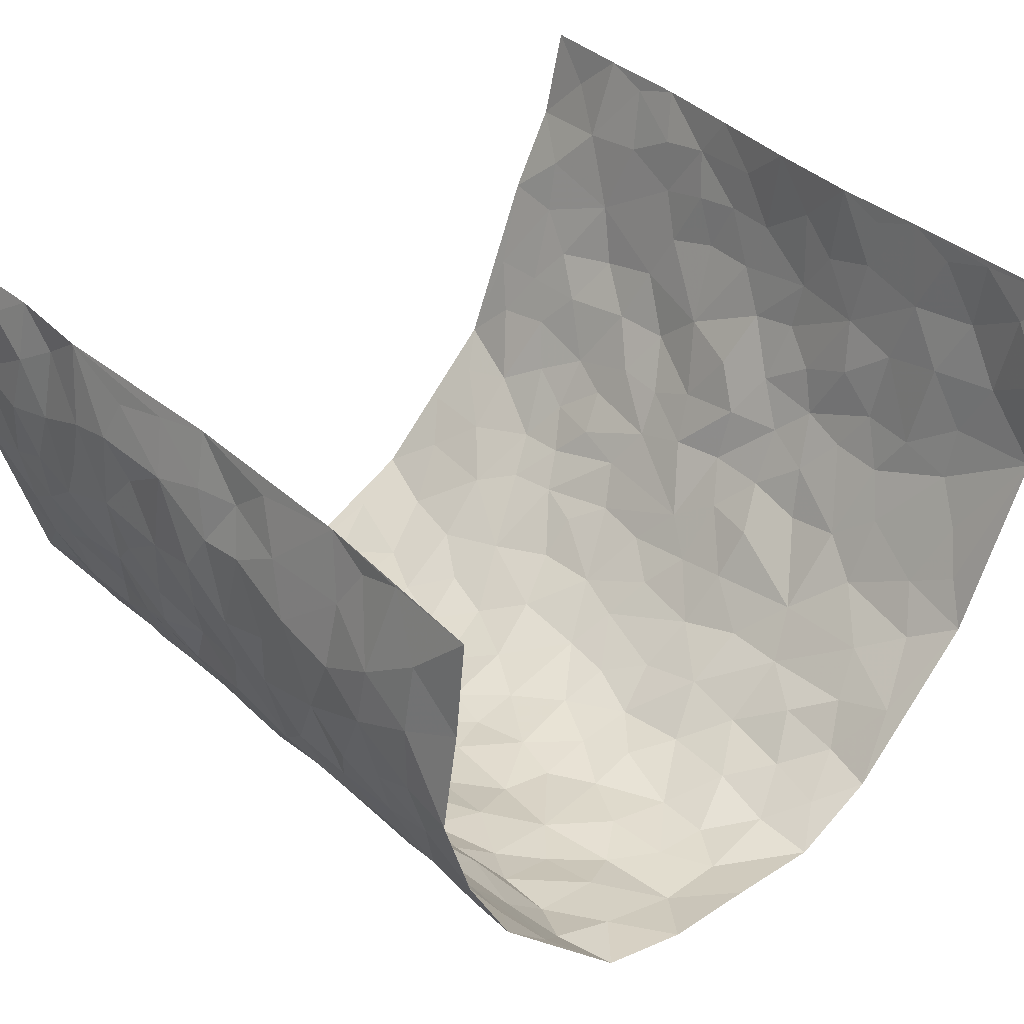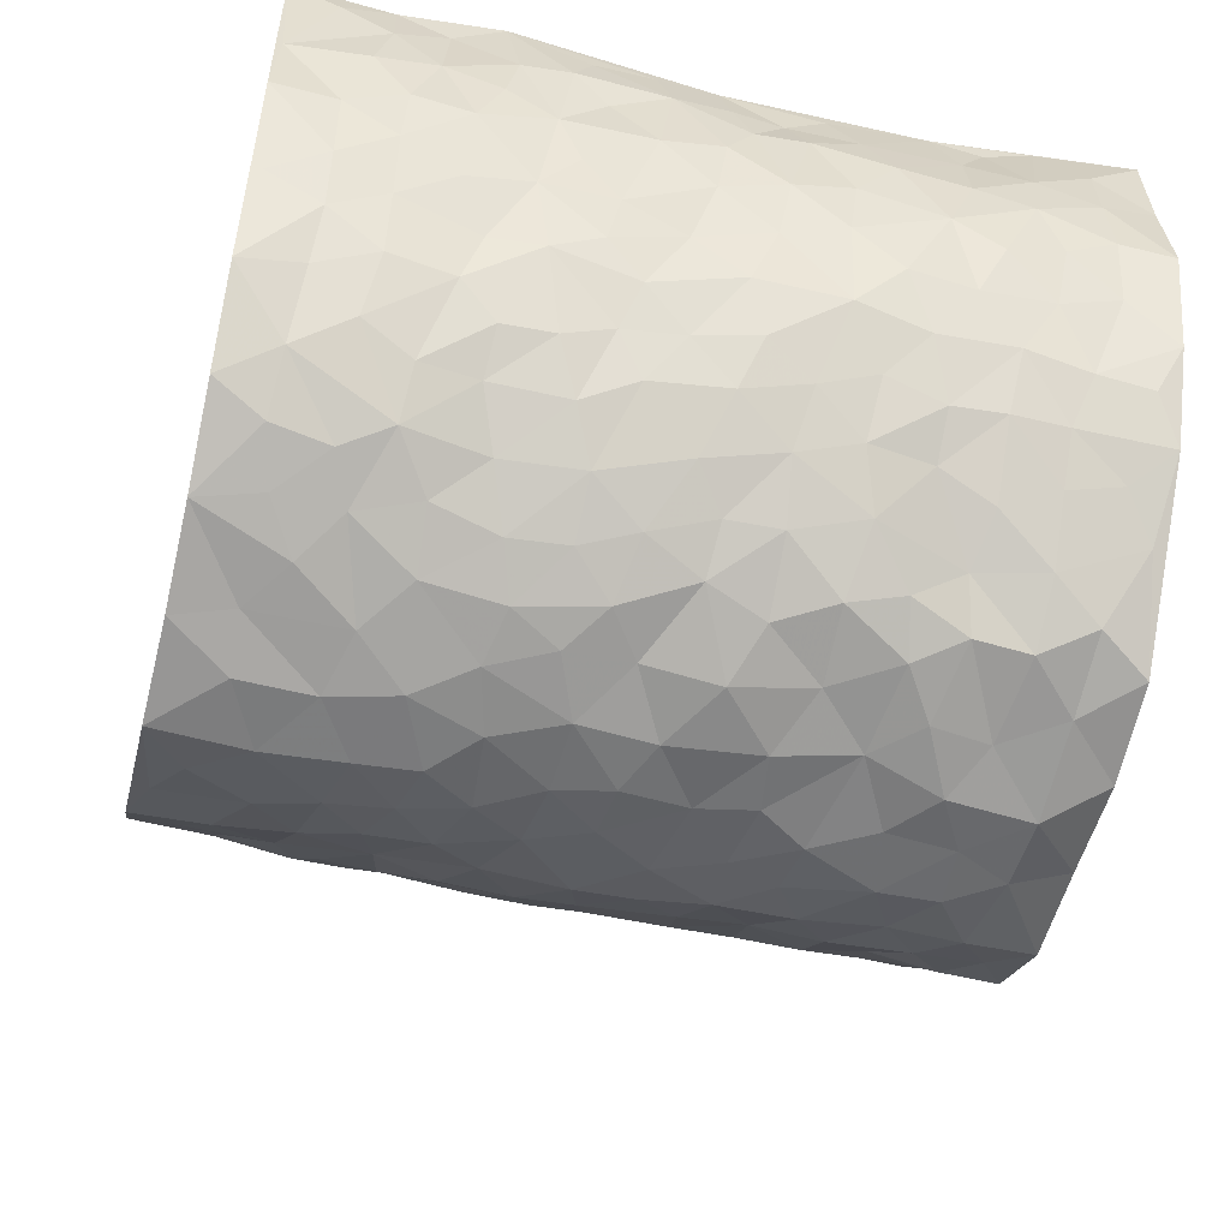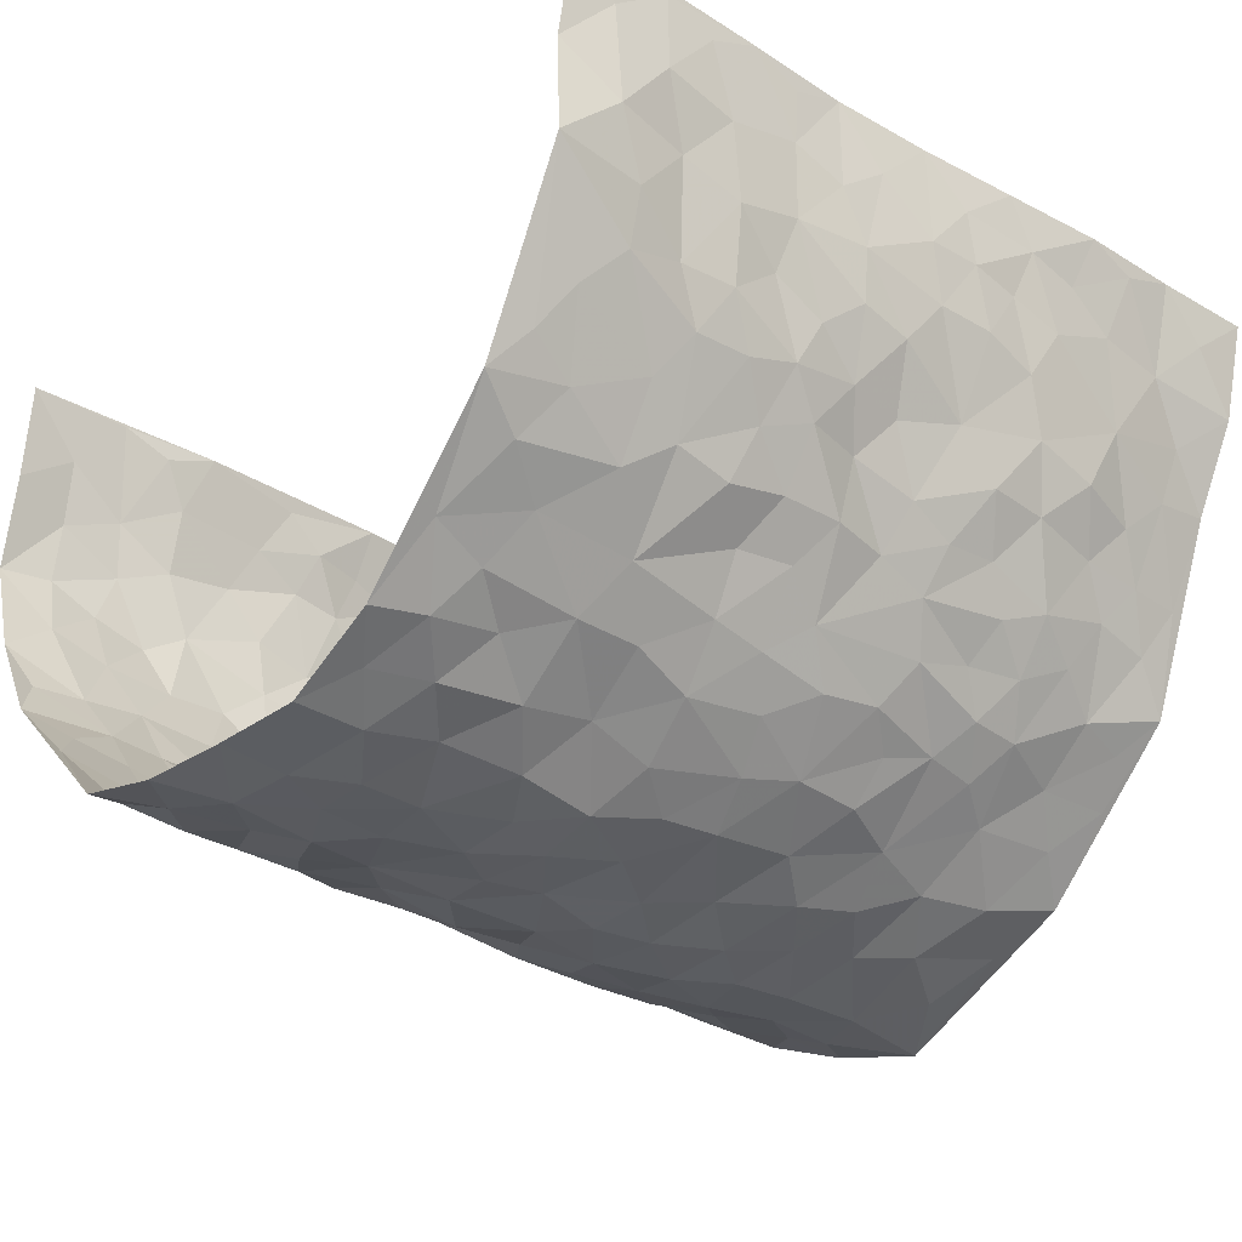
<metadata>
{"format":"obj","ext":"obj","renderer":"f3d","projection":"perspective","resolution":1024,"background":"white","views":[{"elev":36.9,"azim":138.6,"up":"+Z"},{"elev":-51.2,"azim":76.2,"up":"+Z"},{"elev":-32.0,"azim":-131.9,"up":"+Z"}]}
</metadata>
<code>
v -0.569 0.004159 0.4347
v -0.5214 0.9992 0.4402
v 0.4657 0.003877 0.4353
v 0.4733 0.9985 0.4293
v -0.5124 0.3946 0.2571
v -0.5292 0.5012 0.4411
v -0.5214 0.36 0.3182
v 0.007749 0.00193 -0.3047
v -0.5594 0.2537 0.4354
v -0.5382 0.3407 0.3814
v -0.4821 0.003178 0.2057
v -0.5619 0.1284 0.4358
v -0.4895 0.2939 0.1734
v -0.5389 0.004512 0.3147
v -0.5232 0.2907 0.3008
v -0.3914 0.000697 -0.02402
v -0.5563 0.191 0.415
v -0.253 0.166 -0.1659
v -0.5067 0.3238 0.2381
v -0.5271 0.1221 0.3244
v -0.5541 0.06645 0.3804
v -0.5038 0.06596 0.2622
v -0.4661 0.1279 0.1431
v -0.4824 0.07596 0.193
v -0.5294 0.2094 0.3343
v -0.536 0.2726 0.3696
v -0.5044 0.178 0.2318
v -0.4858 0.2101 0.1555
v -0.5225 0.4903 0.3245
v -0.5439 0.3777 0.4386
v -0.5 0.9983 0.1946
v -0.4177 0.2218 0.01318
v 0.2497 0.1594 -0.2107
v -0.5222 0.7501 0.4413
v -0.3168 0.3914 -0.1258
v -0.4961 0.7526 0.2453
v -0.4948 0.8316 0.2624
v -0.4292 0.4426 0.05699
v -0.4435 0.6045 0.07117
v -0.3974 0.9977 -0.03012
v -0.5191 0.6876 0.4193
v -0.4632 0.5619 0.1296
v -0.3313 0.7522 -0.1064
v -0.4019 0.2793 -0.009958
v -0.3742 0.224 -0.0515
v -0.3923 0.1612 -0.02017
v -0.3581 0.6357 -0.05373
v -0.3137 0.559 -0.1243
v 0.1658 0.4743 -0.2554
v -0.2874 0.2194 -0.1436
v -0.197 0.6101 -0.2296
v -0.3179 0.6286 -0.1161
v -0.2582 0.0561 -0.1589
v -0.4581 0.7096 0.09404
v -0.3336 0.1925 -0.1025
v -0.5132 0.6182 0.3341
v -0.03285 0.3479 -0.2931
v 0.06353 0.34 -0.2919
v 0.2824 0.4517 -0.1934
v -0.09098 0.5508 -0.276
v -0.1581 0.5548 -0.2538
v 0.09601 0.6309 -0.2782
v -0.4643 0.3474 0.09798
v -0.4957 0.5744 0.211
v -0.5197 0.8107 0.4129
v -0.4198 0.129 0.03905
v -0.3038 0.01073 -0.1112
v -0.5095 0.4679 0.2562
v -0.4441 0.1729 0.09105
v -0.4382 0.01847 0.09189
v -0.2157 2.921e-05 -0.1976
v -0.4417 0.08863 0.09135
v -0.4129 0.05269 0.02865
v -0.3498 0.036 -0.06654
v -0.3654 0.1025 -0.05506
v -0.5122 0.6861 0.3539
v -0.5211 0.8746 0.4327
v -0.4934 0.5097 0.199
v 0.0009315 0.9962 -0.2636
v -0.4999 0.675 0.2655
v -0.4244 0.3151 0.038
v -0.3948 0.4604 -0.003152
v 0.0105 0.5716 -0.2821
v -0.04456 0.4825 -0.284
v 0.008853 0.4199 -0.2923
v -0.1121 0.127 -0.2606
v -0.4291 0.6688 0.04356
v -0.5213 0.5633 0.3771
v -0.4804 0.6909 0.1971
v -0.3624 0.2957 -0.05706
v -0.4585 0.2683 0.09915
v -0.4017 0.6867 -0.01961
v -0.1645 0.4834 -0.2499
v -0.2398 0.4344 -0.1988
v -0.465 0.6482 0.1131
v -0.00414 0.1172 -0.299
v -0.343 0.5095 -0.08536
v -0.2954 0.2864 -0.1387
v -0.2222 0.5023 -0.2128
v -0.1669 0.3802 -0.2399
v -0.5202 0.6254 0.4424
v -0.4788 0.6227 0.1701
v -0.5081 0.5802 0.275
v -0.3017 0.1087 -0.1166
v -0.4054 0.5319 0.001406
v -0.4716 0.4069 0.1493
v -0.1207 0.3227 -0.2637
v -0.1361 0.248 -0.2515
v -0.4041 0.6103 -0.001549
v 0.1105 0.729 -0.2655
v 0.002515 0.2145 -0.2982
v -0.06489 0.2724 -0.2803
v 0.01066 0.2884 -0.3001
v -0.3538 0.3625 -0.07529
v -0.1758 0.1825 -0.225
v -0.4523 0.4878 0.1265
v -0.4224 0.3813 0.0326
v -0.3883 0.3909 -0.02268
v -0.2737 0.523 -0.1685
v -0.2353 0.3482 -0.1996
v -0.3094 0.4658 -0.1356
v -0.2015 0.2697 -0.2104
v -0.08348 0.4103 -0.2733
v -0.4286 0.5315 0.0715
v -0.08247 0.1972 -0.2724
v -0.1918 0.09183 -0.2191
v -0.3361 0.2565 -0.09991
v -0.5309 0.44 0.3877
v -0.5241 0.423 0.3271
v 0.09818 0.4238 -0.2865
v 0.2075 0.2392 -0.2428
v 0.08689 0.5177 -0.2818
v 0.02431 0.4886 -0.2915
v 0.17 0.3941 -0.2643
v 0.4878 0.4964 0.2446
v 0.2196 0.435 -0.2407
v 0.257 0.3149 -0.2128
v 0.1637 0.5675 -0.2645
v 0.1223 0.9986 -0.2557
v -0.2634 0.6191 -0.1789
v 0.366 0.878 -0.09511
v 0.4115 0.9957 -0.04658
v -0.2003 0.7797 -0.2247
v -0.05568 0.8639 -0.2842
v -0.2805 0.3467 -0.1544
v -0.3677 0.5651 -0.0484
v -0.06326 0.05204 -0.2783
v -0.1375 0.02096 -0.2375
v 0.1265 0.00395 -0.2701
v 0.01693 0.8598 -0.2814
v -0.01332 0.6996 -0.287
v 0.3698 0.1975 -0.1042
v 0.3119 0.2911 -0.1607
v 0.4523 0.5251 0.04667
v 0.4265 0.5466 -0.01549
v 0.3901 0.1356 -0.07712
v 0.4201 0.2279 -0.0159
v 0.3648 0.3624 -0.1095
v 0.02635 0.6408 -0.2839
v -0.0561 0.6271 -0.2821
v -0.1404 0.7291 -0.2597
v -0.08276 0.6925 -0.2759
v -0.05727 0.7912 -0.2852
v -0.1329 0.6322 -0.2682
v 0.02417 0.7747 -0.2809
v 0.2408 0.9975 -0.2236
v -0.01653 0.9261 -0.2806
v -0.2404 0.8447 -0.186
v -0.1873 0.8788 -0.2314
v -0.2806 0.7801 -0.1611
v -0.23 0.9964 -0.2124
v -0.207 0.6954 -0.212
v -0.2806 0.6993 -0.1598
v -0.1324 0.8288 -0.2553
v -0.121 0.9967 -0.2698
v 0.216 0.7458 -0.237
v 0.1723 0.6667 -0.2469
v 0.3041 0.5949 -0.1728
v 0.2513 0.5233 -0.2131
v 0.2594 0.6656 -0.2146
v 0.3607 0.7429 -0.09045
v 0.324 0.6831 -0.151
v 0.272 0.7331 -0.1981
v 0.07144 0.9296 -0.2781
v 0.0828 0.823 -0.2801
v 0.1449 0.8576 -0.254
v 0.2456 0.873 -0.2219
v 0.2899 0.7929 -0.1654
v 0.2269 0.5955 -0.2285
v -0.5156 0.8679 0.3428
v -0.4729 0.8159 0.1471
v -0.5105 0.7749 0.3311
v -0.4948 0.9976 0.319
v -0.5149 0.9402 0.3831
v -0.5049 0.9214 0.2716
v -0.4912 0.885 0.1952
v -0.4499 0.9288 0.07476
v -0.475 0.8849 0.1256
v -0.4773 0.7451 0.1516
v -0.4277 0.8134 0.03406
v -0.4567 0.7805 0.08891
v -0.4065 0.9001 -0.01005
v -0.3311 0.8771 -0.1032
v -0.4233 0.9596 0.02003
v -0.3821 0.8144 -0.05044
v -0.3691 0.9355 -0.06792
v -0.2977 0.9714 -0.136
v -0.4048 0.759 -0.008588
v -0.2811 0.8999 -0.1544
v -0.2393 0.9285 -0.2007
v 0.1576 0.7848 -0.2577
v 0.2482 0.8039 -0.2183
v 0.1856 0.933 -0.2396
v 0.3453 0.8103 -0.1189
v 0.3097 0.8792 -0.1627
v 0.337 0.9807 -0.1261
v 0.2771 0.9369 -0.198
v 0.3761 0.9458 -0.08033
v 0.3423 0.4937 -0.1343
v 0.3005 0.5289 -0.1704
v 0.4025 0.6038 -0.04913
v 0.3713 0.6641 -0.09026
v 0.3581 0.5881 -0.1142
v 0.329 0.1919 -0.1606
v 0.4013 0.3355 -0.05232
v 0.3927 0.5228 -0.07261
v 0.32 0.3887 -0.1608
v -0.1223 0.913 -0.27
v -0.1748 0.956 -0.2403
v 0.3023 0.1349 -0.1804
v 0.4444 0.01574 0.07062
v 0.2026 0.3344 -0.2506
v 0.2616 0.386 -0.2104
v 0.4359 0.2483 0.04361
v 0.5046 0.9964 0.1839
v 0.4684 0.2524 0.4361
v 0.4093 0.8105 -0.04162
v 0.4785 0.4864 0.1717
v 0.4062 0.7453 -0.04422
v 0.4515 0.5019 0.4283
v 0.4648 0.2948 0.1251
v 0.4147 0.4683 -0.02738
v 0.4835 0.3115 0.2329
v 0.437 0.4156 0.01978
v 0.409 0.002533 -0.04788
v 0.09609 0.2524 -0.2887
v 0.4093 0.07749 -0.03082
v 0.1393 0.3197 -0.2742
v 0.3621 0.2676 -0.1045
v 0.4856 0.266 0.3304
v 0.4541 0.4613 0.09854
v 0.4391 0.08303 0.03642
v 0.3848 0.4266 -0.08032
v 0.4538 0.3718 0.06324
v 0.273 0.2343 -0.1989
v 0.4013 0.2724 -0.05615
v 0.2547 0.08051 -0.2109
v 0.3382 0.003062 -0.1511
v 0.2378 0.003988 -0.2208
v 0.1995 0.1166 -0.2424
v 0.07367 0.1701 -0.288
v 0.1472 0.191 -0.2645
v 0.4485 0.1489 0.0698
v 0.4857 0.4226 0.2311
v 0.4858 0.2224 0.2024
v 0.4611 0.0822 0.1065
v 0.4653 0.3848 0.1246
v 0.4754 0.3397 0.173
v 0.4841 0.3271 0.342
v 0.4859 0.5663 0.1971
v 0.4724 0.1472 0.1467
v 0.4827 0.1514 0.2184
v 0.4782 0.3678 0.2956
v 0.4699 0.3509 0.3972
v 0.4807 0.4395 0.3406
v 0.4438 0.3131 0.0397
v 0.4861 0.1074 0.2764
v 0.3131 0.06482 -0.1754
v 0.3655 0.06953 -0.1156
v 0.07743 0.07862 -0.2892
v 0.1433 0.07424 -0.2592
v 0.4529 0.7501 0.4268
v 0.4761 0.0812 0.1869
v 0.4619 0.2169 0.1112
v 0.4613 0.4265 0.4135
v 0.4706 0.5102 0.3589
v 0.4883 0.2514 0.264
v 0.4262 0.1489 -0.00762
v 0.4771 0.003411 0.1899
v 0.4082 0.3947 -0.03159
v 0.4729 0.06591 0.3964
v 0.4599 0.128 0.4337
v 0.4824 0.1819 0.2957
v 0.4771 0.1267 0.3548
v 0.4731 0.01122 0.2854
v 0.4664 0.1905 0.3933
v 0.4694 0.5541 0.1195
v 0.4798 0.6313 0.1439
v 0.4558 0.6349 0.03961
v 0.4891 0.6904 0.2785
v 0.4715 0.7699 0.08539
v 0.4572 0.6259 0.4065
v 0.4855 0.6407 0.2196
v 0.4807 0.5949 0.3072
v 0.4928 0.7423 0.1855
v 0.4812 0.5306 0.2986
v 0.4614 0.5747 0.3657
v 0.4739 0.6592 0.343
v 0.4749 0.6908 0.09239
v 0.4463 0.7226 0.02297
v 0.4145 0.6736 -0.02431
v 0.4929 0.8507 0.307
v 0.495 0.8691 0.1644
v 0.4915 0.7754 0.2649
v 0.4725 0.7774 0.3482
v 0.5005 0.8423 0.2336
v 0.4637 0.8743 0.4252
v 0.4926 0.8005 0.1458
v 0.4602 0.8117 0.403
v 0.501 0.9295 0.1935
v 0.4852 0.9972 0.3063
v 0.4685 0.9961 0.06369
v 0.4982 0.9245 0.2735
v 0.4856 0.9273 0.3594
v 0.4792 0.9325 0.115
v 0.4427 0.8995 0.01564
v 0.4068 0.8793 -0.03953
v 0.4428 0.9674 0.007348
v 0.4478 0.8203 0.02814
v 0.4722 0.8589 0.09102
f 29 6 128
f 12 21 20
f 26 10 9
f 55 45 46
f 27 19 15
f 26 9 17
f 101 6 88
f 12 1 21
f 7 15 19
f 125 86 96
f 84 123 85
f 129 29 128
f 25 27 15
f 12 20 17
f 73 75 66
f 22 14 11
f 26 17 25
f 9 12 17
f 25 15 26
f 5 129 7
f 52 146 48
f 55 18 50
f 7 19 5
f 20 27 25
f 124 82 105
f 41 76 34
f 20 14 22
f 14 20 21
f 14 21 1
f 24 22 11
f 24 27 22
f 72 66 69
f 69 32 91
f 70 24 11
f 24 23 27
f 17 20 25
f 27 20 22
f 10 15 7
f 10 26 15
f 23 28 27
f 27 13 19
f 28 23 69
f 13 27 28
f 119 121 94
f 10 7 129
f 6 30 128
f 9 10 30
f 36 192 80
f 80 102 89
f 118 81 44
f 64 103 78
f 115 126 86
f 45 32 46
f 91 63 13
f 129 68 29
f 95 87 54
f 95 54 199
f 202 40 204
f 82 97 105
f 29 88 6
f 18 55 104
f 148 126 71
f 38 82 124
f 50 18 122
f 117 82 38
f 5 19 106
f 82 117 118
f 80 64 102
f 127 45 55
f 194 77 190
f 98 35 114
f 39 124 105
f 127 50 98
f 106 19 13
f 66 75 46
f 39 95 42
f 63 117 38
f 95 89 102
f 101 56 76
f 51 140 99
f 18 53 126
f 62 83 132
f 45 127 90
f 112 113 57
f 103 29 68
f 130 85 58
f 109 39 105
f 35 94 121
f 113 246 58
f 151 165 163
f 120 100 94
f 114 127 98
f 192 190 65
f 95 39 87
f 36 191 37
f 67 104 74
f 56 101 88
f 13 63 106
f 192 34 76
f 268 241 243
f 108 115 125
f 93 84 60
f 133 84 85
f 156 288 157
f 101 76 41
f 80 103 64
f 105 97 146
f 99 61 51
f 92 109 47
f 125 96 111
f 158 227 153
f 75 104 55
f 69 66 32
f 81 91 32
f 106 78 68
f 42 64 78
f 77 34 65
f 24 70 72
f 75 73 16
f 16 71 67
f 2 34 77
f 13 28 91
f 103 56 88
f 56 80 76
f 72 69 23
f 11 16 70
f 16 73 70
f 16 67 74
f 115 18 126
f 24 72 23
f 73 72 70
f 16 74 75
f 72 73 66
f 32 45 44
f 84 83 60
f 66 46 32
f 78 106 116
f 117 63 81
f 67 53 104
f 103 68 78
f 69 91 28
f 36 80 89
f 106 38 116
f 106 68 5
f 81 118 117
f 62 132 138
f 32 44 81
f 53 67 71
f 57 58 85
f 123 100 107
f 93 60 61
f 33 230 224
f 8 96 147
f 132 133 130
f 140 48 119
f 93 100 123
f 122 98 50
f 164 60 160
f 53 71 126
f 125 112 108
f 193 194 195
f 75 55 46
f 63 91 81
f 56 103 80
f 196 198 31
f 18 104 53
f 121 48 97
f 38 106 63
f 118 97 82
f 97 35 121
f 51 172 140
f 130 134 49
f 87 39 109
f 288 252 263
f 97 114 35
f 47 43 92
f 57 113 58
f 248 130 58
f 34 101 41
f 114 90 127
f 116 124 42
f 145 94 35
f 118 114 97
f 167 79 175
f 98 145 35
f 85 123 57
f 43 47 52
f 199 36 89
f 42 78 116
f 159 83 62
f 88 29 103
f 74 104 75
f 118 44 90
f 173 140 172
f 42 95 102
f 190 192 37
f 65 190 77
f 89 95 199
f 125 111 112
f 92 87 109
f 18 115 122
f 177 180 176
f 112 57 107
f 109 105 146
f 93 94 100
f 285 286 275
f 96 86 147
f 137 232 131
f 57 123 107
f 87 92 208
f 49 134 136
f 132 130 49
f 161 164 162
f 50 127 55
f 122 108 107
f 122 107 100
f 48 140 52
f 118 90 114
f 99 119 94
f 123 84 93
f 36 37 192
f 48 121 119
f 120 122 100
f 39 42 124
f 38 124 116
f 248 58 246
f 44 45 90
f 98 122 120
f 146 52 47
f 94 93 99
f 168 209 170
f 212 183 188
f 202 197 200
f 42 102 64
f 107 108 112
f 99 93 61
f 8 280 96
f 112 111 113
f 125 115 86
f 115 108 122
f 128 30 10
f 5 68 129
f 10 129 128
f 132 49 138
f 83 84 133
f 130 133 85
f 83 133 132
f 248 134 130
f 156 152 224
f 151 110 165
f 212 186 211
f 153 224 249
f 254 251 244
f 246 261 262
f 225 158 249
f 49 136 179
f 185 184 150
f 214 188 181
f 181 188 182
f 161 163 174
f 143 170 172
f 110 211 185
f 184 79 167
f 174 228 169
f 62 110 159
f 163 150 144
f 210 169 229
f 170 143 168
f 176 211 110
f 98 120 145
f 94 145 120
f 48 146 97
f 109 146 47
f 148 86 126
f 147 86 148
f 71 8 148
f 8 147 148
f 244 276 254
f 232 136 134
f 174 143 161
f 60 83 160
f 163 162 151
f 159 160 83
f 261 281 262
f 259 281 149
f 219 220 59
f 246 113 111
f 33 255 131
f 157 256 152
f 137 255 153
f 230 278 279
f 262 260 33
f 154 155 242
f 131 255 137
f 248 131 232
f 281 280 149
f 259 258 278
f 220 179 59
f 159 151 160
f 162 160 151
f 164 61 60
f 228 174 144
f 144 174 163
f 159 110 151
f 161 172 164
f 186 184 185
f 161 162 163
f 61 164 51
f 160 162 164
f 187 217 213
f 150 163 165
f 205 202 200
f 79 184 139
f 170 43 173
f 174 169 143
f 161 143 172
f 167 144 150
f 176 180 183
f 172 170 173
f 223 226 221
f 185 150 165
f 99 140 119
f 207 206 203
f 172 51 164
f 43 52 173
f 173 52 140
f 167 175 228
f 228 229 169
f 210 168 169
f 177 110 62
f 189 138 179
f 62 138 177
f 136 232 233
f 181 182 222
f 150 184 167
f 178 180 189
f 49 179 138
f 177 138 189
f 180 178 182
f 178 179 220
f 307 308 304
f 222 223 221
f 215 187 188
f 176 183 212
f 187 213 186
f 214 215 188
f 185 211 186
f 237 181 239
f 182 188 183
f 110 185 165
f 216 215 141
f 211 176 212
f 182 183 180
f 176 110 177
f 213 184 186
f 178 189 179
f 177 189 180
f 195 190 37
f 197 198 200
f 195 194 190
f 34 192 65
f 80 192 76
f 37 196 195
f 194 2 77
f 193 2 194
f 196 37 191
f 31 193 195
f 198 196 191
f 31 195 196
f 199 201 191
f 197 204 31
f 198 191 201
f 31 198 197
f 201 199 54
f 36 199 191
f 54 208 201
f 208 43 205
f 208 54 87
f 198 201 200
f 206 205 203
f 43 170 203
f 210 207 209
f 40 202 206
f 31 204 40
f 197 202 204
f 208 205 200
f 43 203 205
f 205 206 202
f 203 209 207
f 171 40 207
f 40 206 207
f 208 200 201
f 43 208 92
f 170 209 203
f 168 143 169
f 207 210 171
f 168 210 209
f 188 187 212
f 212 187 186
f 166 139 213
f 184 213 139
f 237 214 181
f 215 214 141
f 216 141 218
f 213 217 166
f 142 166 216
f 217 216 166
f 187 215 217
f 216 217 215
f 237 141 214
f 142 216 218
f 223 222 182
f 179 136 59
f 223 220 219
f 267 238 251
f 237 327 141
f 223 182 178
f 158 290 253
f 220 223 178
f 59 233 227
f 233 59 136
f 248 246 131
f 153 249 158
f 251 254 267
f 223 219 226
f 111 261 246
f 297 251 238
f 276 256 157
f 167 228 144
f 229 228 175
f 175 171 229
f 229 171 210
f 260 257 33
f 265 271 272
f 266 289 283
f 269 243 250
f 249 224 152
f 266 283 271
f 227 233 137
f 253 227 158
f 325 313 320
f 135 264 275
f 310 329 239
f 270 298 297
f 249 256 225
f 275 273 269
f 311 222 221
f 155 154 299
f 234 276 157
f 310 311 299
f 222 239 181
f 221 226 155
f 266 263 252
f 242 290 244
f 264 273 275
f 273 264 243
f 242 244 154
f 276 290 225
f 288 234 157
f 240 282 302
f 275 286 306
f 225 290 158
f 234 263 284
f 241 254 276
f 233 232 137
f 137 153 227
f 264 135 238
f 244 251 154
f 260 259 257
f 227 253 219
f 33 224 255
f 154 297 299
f 240 302 307
f 297 154 251
f 264 268 243
f 253 226 219
f 271 284 263
f 277 294 293
f 290 242 253
f 241 234 284
f 59 227 219
f 242 155 226
f 252 245 231
f 157 152 156
f 257 230 33
f 152 256 249
f 278 230 257
f 262 33 131
f 224 153 255
f 259 278 257
f 134 248 232
f 230 279 224
f 96 261 111
f 261 96 280
f 280 281 261
f 246 262 131
f 252 247 245
f 268 267 241
f 283 277 272
f 288 247 252
f 275 274 285
f 295 291 294
f 267 268 264
f 263 234 288
f 309 310 299
f 290 276 244
f 283 272 271
f 267 254 241
f 265 243 241
f 236 240 285
f 297 238 270
f 303 305 298
f 241 276 234
f 221 155 299
f 272 277 293
f 250 243 287
f 286 285 240
f 284 271 265
f 271 263 266
f 295 3 291
f 225 256 276
f 241 284 265
f 289 266 231
f 3 292 291
f 321 235 323
f 293 294 296
f 279 278 258
f 245 279 258
f 279 156 224
f 260 281 259
f 280 8 149
f 262 281 260
f 231 266 252
f 267 264 238
f 306 304 270
f 283 289 295
f 243 269 273
f 236 269 250
f 294 292 296
f 274 236 285
f 269 274 275
f 250 287 293
f 245 289 231
f 236 274 269
f 156 279 247
f 242 226 253
f 247 279 245
f 243 265 287
f 288 156 247
f 265 272 293
f 296 292 236
f 293 287 265
f 295 294 277
f 277 283 295
f 236 250 296
f 289 3 295
f 292 294 291
f 293 296 250
f 300 304 308
f 325 320 235
f 329 330 326
f 270 304 303
f 270 303 298
f 309 305 301
f 135 306 270
f 299 297 298
f 298 309 299
f 238 135 270
f 300 314 305
f 303 300 305
f 304 306 307
f 300 303 304
f 282 319 315
f 322 325 235
f 275 306 135
f 307 306 286
f 240 307 286
f 308 307 302
f 302 282 308
f 308 282 315
f 305 309 298
f 310 309 301
f 310 301 329
f 310 239 311
f 222 311 239
f 299 311 221
f 319 312 315
f 312 323 316
f 301 305 318
f 305 314 316
f 300 308 315
f 316 314 312
f 312 314 315
f 315 314 300
f 323 312 324
f 316 313 318
f 282 4 317
f 330 313 325
f 4 321 324
f 235 320 323
f 282 317 319
f 312 319 317
f 326 325 322
f 316 320 313
f 316 318 305
f 142 218 327
f 327 218 141
f 316 323 320
f 324 312 317
f 4 324 317
f 321 323 324
f 318 313 330
f 328 326 322
f 326 327 329
f 329 327 237
f 326 328 327
f 322 142 328
f 327 328 142
f 329 237 239
f 301 318 330
f 326 330 325
f 330 329 301

</code>
